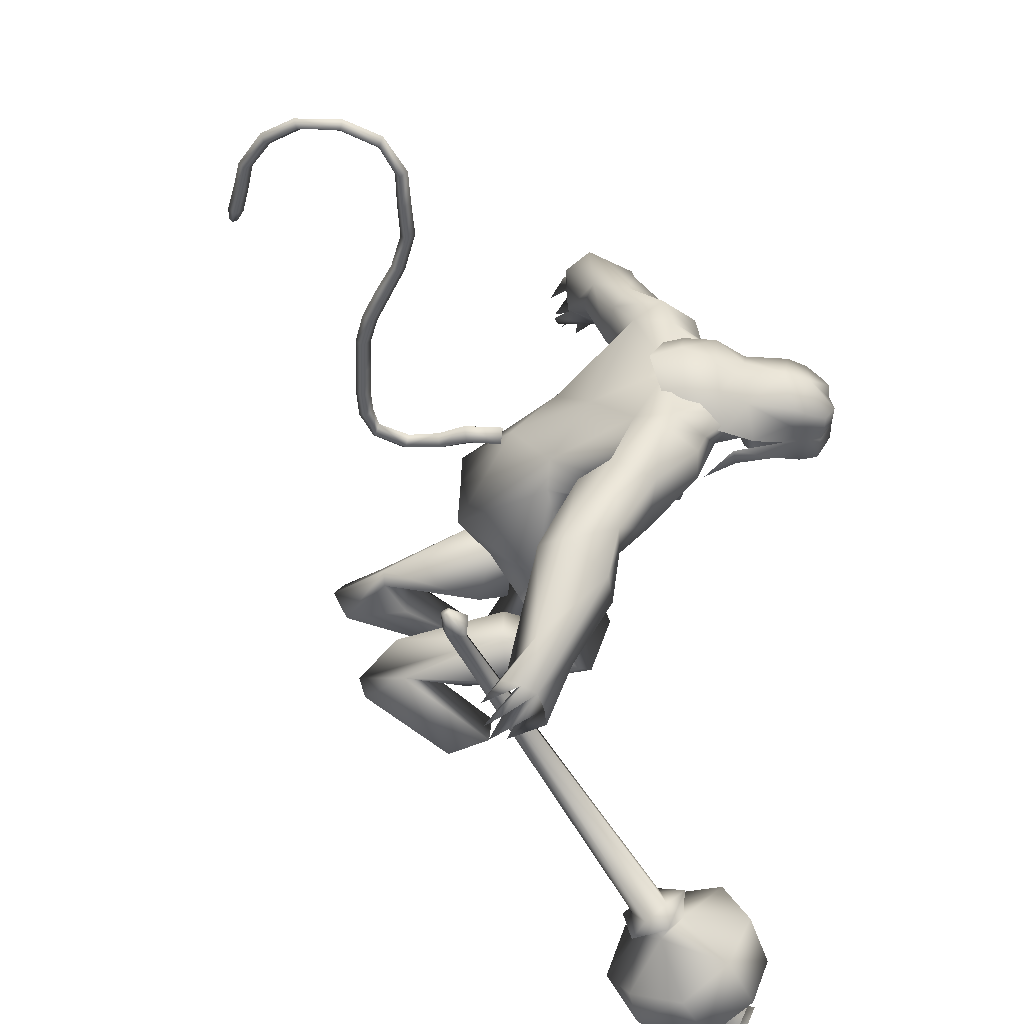
<metadata>
{"format":"obj","ext":"obj","renderer":"f3d","projection":"perspective","resolution":1024,"background":"white","views":[{"elev":-46.2,"azim":-23.3,"up":"+Y"}]}
</metadata>
<code>
o body_mesh15-geometry.001
v -0.8541 -0.5934 0.9316
v 0.7502 -0.2169 1.318
v -0.6278 -0.489 0.8511
v 0.514 -0.552 2.202
v 0.4616 -1.233 2.282
v 1.362 -0.5837 2.259
v 1.333 -1.176 2.342
v 1.78 -1.443 2.308
v 0.7897 -1.579 1.682
v -1.159 -0.7781 0.002336
v 0.5517 -0.6983 1.016
v 1.608 -0.4232 1.876
v 2.166 -0.6347 2.752
v 1.876 -0.1507 2.603
v -0.3706 -0.9576 3.71
v 0.04141 -0.2777 3.361
v -0.9855 -0.6498 3.859
v -1.01 0.06709 4.018
v -0.7141 0.05313 5.364
v -0.9501 0.7984 3.91
v -0.1152 0.7794 5.725
v -0.01865 1.095 5.372
v -0.228 -0.7203 5.707
v -0.1299 -1.062 5.403
v 0.3185 -1.473 4
v 2.098 -1.205 2.128
v 0.3661 -1.217 0.9697
v -0.6151 -1.139 0.6647
v -0.1581 -0.953 0.7418
v -1.028 -1.13 -0.03009
v 0.4996 -1.81 -0.08058
v 0.7221 -0.6989 -0.1197
v 1.182 -1.181 -0.1713
v 1.213 -0.9089 0.06379
v 1.154 -1.407 0.0816
v -0.001262 -0.6542 0.3759
v 0.3874 -1.027 4.649
v 0.7812 -0.5457 4.275
v 0.41 -0.000688 3.568
v 0.6966 -0.02804 3.798
v 0.8592 -0.04444 4.229
v 0.8558 -0.7201 5.201
v 1.317 -0.04467 5.037
v 0.8454 -1.123 5.678
v 0.1626 0.05416 6.425
v 0.957 1.111 5.608
v 1.295 1.478 6.25
v 0.5406 1.258 7.272
v 0.5152 1.738 6.332
v 0.3772 1.886 6.934
v 0.9131 1.572 7.561
v 0.5351 2.192 7.142
v 1.555 1.593 7.391
v 1.639 1.189 7.374
v 1.027 1.185 7.536
v 2.271 0.3563 7.631
v 2.206 -0.003806 7.719
v 0.9692 0.04388 7.49
v 0.4265 -1.118 7.324
v 1.16 -1.495 6.34
v 1.765 -1.172 6.116
v 0.9193 0.6742 5.163
v 0.5084 0.9936 4.56
v 0.8063 0.4694 4.209
v -0.3394 0.03592 3.524
v -0.03003 0.3534 3.365
v -0.3633 1.058 3.787
v 1.867 1.096 6.053
v 2.113 -0.02898 6.04
v 1.599 -1.441 6.622
v 2.073 0.01617 6.507
v 1.551 -1.721 7.065
v 2.033 -0.5075 6.838
v 1.552 -1.161 7.415
v 2.263 -0.3606 7.605
v 0.9359 -1.083 7.587
v 2.556 -0.4113 7.163
v 2.526 0.01172 6.753
v 2.567 0.4151 7.183
v 2.728 0.4198 6.863
v 2.932 0.4659 7.71
v 3.019 0.4926 7.564
v 2.58 0.1467 8.133
v 2.046 0.5309 6.85
v 1.726 1.398 6.547
v 1.112 1.966 6.101
v 1.343 2.312 6.308
v 0.2249 2.748 6.123
v 0.7795 2.836 5.933
v 0.1905 3.207 5.612
v 0.1106 2.518 6.769
v -0.03576 3.616 6.068
v 0.2122 3.765 6.455
v 1.033 3.799 6.34
v 0.89 3.158 6.701
v 1.151 2.207 7.086
v 1.733 1.666 6.98
v 1.066 3.045 6.244
v 1.012 3.196 5.544
v 1.313 3.448 5.835
v 0.5434 4.049 5.011
v 0.5622 4.849 4.78
v 0.6477 4.599 5.343
v 1.015 4.153 4.809
v 0.5357 5.228 4.769
v 0.817 5.249 4.884
v 1.072 5.152 4.866
v 1.326 4.579 4.962
v 0.4294 4.28 4.568
v 0.6874 4.729 4.14
v 0.8855 4.597 4.638
v 1.129 4.929 3.914
v 1.288 5.091 4.684
v 0.7199 5.19 3.98
v 0.8361 5.324 4.343
v 1.401 5.017 4.295
v 1.048 5.241 4.247
v 0.9046 5.096 3.808
v 0.5003 5.196 4.275
v 2.672 -0.3638 8.009
v 2.705 -0.3958 6.826
v 2.722 0.03002 6.558
v 3.027 0.2139 6.631
v 2.999 -0.1978 6.631
v 3.289 -0.3987 7.146
v 2.827 -0.5104 7.584
v 3.165 -0.1153 6.989
v 3.138 0.1966 6.853
v 3.307 0.3762 7.164
v 3.547 0.3575 7.45
v 3.662 -0.01799 7.351
v 3.537 -0.3968 7.434
v 3.41 -0.01509 7.063
v 3.28 -0.00105 6.776
v 2.938 -0.4952 7.669
v 0.3094 -1.565 6.37
v 0.8433 -2.061 6.184
v 0.7285 -1.415 7.589
v 0.1034 -1.986 7.128
v -0.2937 -2.286 6.82
v -0.1994 -2.619 6.208
v 0.9891 -2.449 6.454
v 0.3129 -3.104 6.878
v 0.5305 -3.107 6.42
v 0.2476 -3.847 6.605
v -0.4907 -3.498 6.723
v -0.7158 -3.346 6.321
v -0.4052 -3.159 5.775
v 0.7993 -2.183 7.203
v 1.382 -1.578 7.454
v 0.3159 -2.882 6.065
v 0.3645 -3.448 5.698
v 0.5832 -3.727 6.033
v -0.5364 -4.655 5.86
v -0.4153 -4.2 5.333
v 0.04779 -4.526 5.178
v 0.1562 -4.68 5.529
v -0.3883 -5.416 5.523
v -0.6535 -5.412 5.585
v -0.927 -5.32 5.489
v -0.7814 -4.985 5.391
v -0.4852 -4.959 5.234
v -0.2451 -4.917 5.089
v -0.05013 -5.506 5.067
v -0.1991 -5.48 5.332
v -0.7456 -5.61 5.084
v -0.8668 -5.53 4.707
v -0.2713 -5.103 4.565
v -0.4276 -5.473 4.536
v -0.6916 -5.549 4.504
v -0.5366 -5.632 4.954
v -1.026 -5.39 5.007
v 1.059 0.6085 2.348
v 1.095 1.204 2.401
v 0.4493 1.508 3.915
v 1.806 1.116 1.981
v 1.949 0.5442 2.566
v 1.594 0.1048 2.541
v 1.244 0.3932 1.966
v 0.1972 0.635 2.421
v 0.349 0.2206 1.559
v -1.221 0.6861 1.125
v -1.117 0.5564 0.9236
v -1.451 0.4798 0.01649
v -1.732 0.9019 0.08016
v -1.533 1.231 0.01632
v 0.2011 0.6104 -0.1048
v 0.1022 1.739 -0.07301
v 0.7117 1.039 -0.1596
v 0.7089 1.268 0.0918
v -1.072 1.199 0.6928
v 0.2055 1.322 2.454
v 0.5036 1.598 1.817
v 1.544 1.409 2.241
v 0.1923 0.6845 1.179
v 0.04449 1.214 1.101
v -0.6217 0.9625 0.7976
v -0.5203 0.6489 0.3908
v 0.7119 0.7663 0.07727
v -0.86 -0.3918 -0.0318
v 0.8745 0.03922 4.866
v 0.8139 -0.2206 4.827
v 1.12 0.3144 0.8181
v 0.9916 -0.4118 0.6406
v 0.6767 0.122 4.865
v 0.7356 0.5124 0.8181
f 1 2 3
f 4 2 1
f 4 5 6
f 6 5 7
f 5 8 7
f 5 9 8
f 4 1 5
f 5 1 10
f 2 11 3
f 12 11 2
f 12 13 11
f 12 14 13
f 6 14 12
f 15 6 7
f 15 16 6
f 16 15 17
f 17 15 25
f 15 7 25
f 7 8 25
f 9 26 8
f 9 27 26
f 28 27 9
f 28 29 27
f 30 31 28
f 32 31 30
f 32 33 31
f 32 34 33
f 34 29 35
f 36 29 34
f 28 35 29
f 35 28 31
f 31 33 35
f 34 35 33
f 3 29 36
f 11 29 3
f 27 29 11
f 26 27 11
f 26 11 13
f 25 8 26
f 25 26 37
f 38 37 26
f 40 38 39
f 41 38 40
f 37 38 41
f 24 42 44
f 23 24 44
f 45 19 23
f 45 21 19
f 21 47 46
f 48 47 21
f 48 49 47
f 48 50 49
f 51 50 48
f 51 52 50
f 53 51 54
f 51 55 54
f 55 51 48
f 55 57 56
f 57 55 58
f 55 48 58
f 58 48 45
f 48 21 45
f 59 45 23
f 23 44 60
f 60 44 61
f 61 44 42
f 61 42 43
f 43 41 62
f 43 42 41
f 63 41 64
f 41 40 64
f 64 40 39
f 65 66 39
f 66 65 18
f 18 65 16
f 65 39 16
f 39 38 13
f 38 26 13
f 39 13 14
f 6 39 14
f 16 39 6
f 18 16 17
f 20 175 67
f 21 46 22
f 22 46 62
f 68 62 46
f 68 43 62
f 69 43 68
f 69 61 43
f 60 61 70
f 69 70 61
f 71 70 69
f 71 72 70
f 73 72 71
f 73 74 72
f 75 74 73
f 75 76 74
f 76 58 59
f 57 58 76
f 57 76 75
f 75 73 77
f 77 73 71
f 77 71 78
f 79 78 71
f 79 80 78
f 81 82 79
f 56 81 79
f 83 81 56
f 83 56 57
f 56 79 84
f 79 71 84
f 84 71 97
f 71 85 97
f 71 69 85
f 85 69 68
f 47 85 68
f 86 85 47
f 85 86 87
f 88 89 86
f 88 90 89
f 91 90 88
f 92 90 91
f 91 93 92
f 93 52 95
f 52 93 91
f 91 88 49
f 88 86 49
f 49 86 47
f 91 49 50
f 50 52 91
f 52 96 95
f 52 51 96
f 51 53 96
f 96 53 97
f 97 53 54
f 97 54 84
f 56 84 54
f 54 55 56
f 85 87 97
f 96 97 87
f 95 96 87
f 87 86 89
f 87 89 98
f 98 89 99
f 90 99 89
f 94 98 100
f 95 98 94
f 95 87 98
f 93 95 94
f 98 99 100
f 90 101 99
f 92 101 90
f 92 102 101
f 92 103 102
f 93 103 92
f 93 94 103
f 100 99 104
f 101 104 99
f 102 103 105
f 103 106 105
f 103 107 106
f 103 94 107
f 94 108 107
f 94 100 108
f 100 104 108
f 109 110 104
f 111 110 109
f 104 110 111
f 108 104 111
f 108 111 112
f 111 113 112
f 102 111 101
f 106 111 102
f 111 106 114
f 106 115 114
f 106 107 115
f 107 108 113
f 113 108 116
f 108 112 116
f 113 116 112
f 107 113 117
f 113 118 117
f 111 118 113
f 111 107 118
f 111 114 107
f 107 114 115
f 107 117 118
f 102 119 106
f 102 105 119
f 106 119 105
f 101 111 109
f 101 109 104
f 47 68 46
f 83 57 75
f 83 75 120
f 120 75 126
f 75 77 126
f 78 121 77
f 78 122 121
f 123 122 80
f 123 124 122
f 121 124 125
f 124 121 122
f 77 121 125
f 77 125 126
f 125 124 127
f 127 124 128
f 128 124 123
f 128 123 80
f 80 122 78
f 80 129 128
f 79 129 80
f 79 82 129
f 82 130 129
f 130 131 129
f 132 125 131
f 126 125 132
f 133 125 127
f 131 125 133
f 131 133 129
f 127 134 133
f 128 134 127
f 128 133 134
f 129 133 128
f 120 126 135
f 58 45 59
f 59 23 60
f 59 60 136
f 136 60 137
f 137 60 70
f 74 150 72
f 74 138 150
f 76 138 74
f 76 59 138
f 138 59 139
f 59 136 139
f 140 139 136
f 203 206 201
f 140 136 141
f 141 136 137
f 143 144 142
f 143 145 144
f 146 145 143
f 140 147 146
f 147 140 148
f 140 141 148
f 139 140 146
f 146 143 139
f 139 143 149
f 143 142 149
f 149 142 72
f 70 72 142
f 149 72 150
f 139 149 138
f 138 149 150
f 70 142 137
f 141 137 151
f 142 151 137
f 142 144 151
f 144 152 151
f 144 153 152
f 145 153 144
f 148 151 152
f 141 151 148
f 146 154 145
f 146 147 154
f 147 148 155
f 148 152 155
f 155 152 156
f 153 156 152
f 153 157 156
f 145 157 153
f 145 158 157
f 154 158 145
f 154 159 158
f 160 159 154
f 161 162 159
f 161 155 162
f 147 155 161
f 147 161 154
f 161 160 154
f 157 163 156
f 157 164 163
f 158 164 157
f 158 165 164
f 159 166 158
f 159 167 166
f 162 167 159
f 162 158 167
f 155 163 162
f 163 168 156
f 155 168 163
f 155 156 168
f 163 165 162
f 163 169 165
f 164 169 163
f 169 164 165
f 162 165 170
f 165 171 170
f 158 171 165
f 158 170 171
f 162 170 158
f 158 166 167
f 172 159 160
f 161 159 172
f 161 172 160
f 66 173 39
f 67 173 66
f 67 174 173
f 67 175 174
f 64 176 63
f 64 177 176
f 39 177 64
f 39 178 177
f 173 178 39
f 173 179 178
f 180 179 173
f 180 181 179
f 182 181 180
f 182 183 181
f 182 184 183
f 185 184 182
f 186 184 185
f 186 187 184
f 188 187 186
f 188 189 187
f 188 191 190
f 186 191 188
f 186 185 191
f 192 185 182
f 185 192 191
f 192 193 191
f 180 192 182
f 192 194 193
f 192 174 194
f 192 173 174
f 192 180 173
f 174 175 194
f 175 176 194
f 175 63 176
f 179 177 178
f 195 177 179
f 176 177 195
f 193 194 176
f 193 176 196
f 176 195 196
f 195 183 197
f 183 198 197
f 183 184 198
f 184 187 198
f 198 187 199
f 187 189 199
f 190 197 199
f 191 197 190
f 191 196 197
f 191 193 196
f 196 195 197
f 197 198 199
f 188 190 189
f 199 189 190
f 181 183 195
f 179 181 195
f 67 66 20
f 18 20 66
f 36 34 32
f 200 36 32
f 3 36 200
f 1 3 200
f 10 1 200
f 200 30 10
f 200 32 30
f 30 28 10
f 10 28 5
f 5 28 9
f 4 6 12
f 4 12 2
f 202 203 201
f 202 204 203
f 202 205 206
f 202 206 204
f 204 206 203
f 201 205 202
f 206 205 201
f 19 18 17
f 19 20 18
f 21 20 19
f 20 21 22
f 23 19 17
f 17 24 23
f 17 25 24
f 42 37 41
f 24 37 42
f 24 25 37
f 62 41 63
f 20 22 175
f 22 63 175
f 22 62 63
o Cylinder_Cylinder.001
v 2.831 -5.588 2.101
v -1.827 -4.979 5.676
v 2.719 -5.86 2.027
v -1.561 -4.978 5.773
v 2.813 -6.119 2.228
v 3.056 -5.901 2.486
v -1.605 -4.756 5.692
v 3.033 -5.623 2.372
v -1.878 -4.778 5.632
v -1.705 -5.051 5.923
v -1.615 -4.747 5.948
v -1.988 -4.77 5.919
v -2.005 -4.82 5.912
v -1.996 -4.866 5.935
v -1.968 -4.882 5.977
v -1.936 -4.858 6.012
v -1.92 -4.809 6.02
v -1.928 -4.762 5.996
v -1.824 -4.645 5.813
v 2.681 -5.675 1.749
v 2.714 -6.262 1.945
v 3.074 -6.336 2.444
v 3.337 -5.598 2.553
v 3.025 -5.323 2.092
v 2.994 -5.637 1.791
v 2.886 -6.041 1.77
v 3.109 -6.281 2.125
v 3.374 -5.977 2.39
v 3.25 -5.499 2.105
v 2.955 -6.776 1.321
v 4.01 -6.731 2.53
v 4.159 -5.062 2.236
v 2.865 -6.089 0.7381
v 3.522 -7.171 1.92
v 4.371 -5.889 2.65
v 3.689 -4.802 1.487
v 3.113 -5.224 0.944
v 3.22 -6.969 0.9879
v 3.667 -6.226 0.3093
v 3.745 -6.956 0.6882
v 4.225 -7.208 1.328
v 4.709 -6.84 1.929
v 4.991 -6.051 1.99
v 4.841 -5.306 1.666
v 4.414 -5.066 0.9863
v 3.865 -5.42 0.4349
v 4.468 -6.06 0.5795
v 4.483 -6.498 0.7208
v 4.756 -6.544 1.09
v 4.874 -5.901 1.067
v 4.69 -5.653 0.5376
v 4.382 -6.513 0.3531
v 4.86 -6.812 1.079
v 5.186 -5.956 1.249
v 4.865 -5.996 0.5394
v 4.74 -6.401 0.4946
v 4.975 -6.545 0.8405
v 5.102 -6.106 0.892
v 4.79 -6.19 0.2464
v 4.831 -6.612 0.4163
v 5.108 -6.685 0.7884
v 5.323 -6.103 0.9086
v 5.077 -5.867 0.5325
v 5.353 -6.361 0.371
v 5.231 -6.456 0.4721
v 5.3 -6.226 0.518
f 210 212 213
f 209 211 208
f 211 212 210
f 222 216 217
f 207 230 226
f 214 207 213
f 213 215 225
f 215 218 225
f 213 225 217
f 210 213 217
f 210 217 216
f 210 216 208
f 225 218 224
f 220 208 221
f 215 208 220
f 226 230 235
f 215 219 218
f 207 214 230
f 211 209 227
f 228 227 232
f 209 207 226
f 229 228 234
f 243 242 251
f 227 226 232
f 226 231 232
f 243 235 242
f 232 236 233
f 231 243 232
f 238 234 241
f 237 233 240
f 236 232 239
f 242 238 251
f 213 207 208
f 236 244 240
f 238 241 249
f 249 241 237
f 237 240 247
f 240 244 246
f 244 239 246
f 245 239 243
f 252 251 256
f 256 249 248
f 253 256 257
f 251 250 256
f 255 247 246
f 246 245 253
f 256 255 259
f 245 252 253
f 256 260 257
f 255 254 259
f 257 260 261
f 254 253 258
f 253 257 258
f 264 260 259
f 259 258 263
f 262 258 257
f 265 269 270
f 261 264 268
f 264 263 267
f 267 263 262
f 272 268 271
f 266 265 270
f 267 266 271
f 272 271 270
f 208 211 210
f 213 208 215
f 217 225 224
f 223 217 224
f 221 216 222
f 214 212 229
f 229 212 228
f 212 211 228
f 228 211 227
f 243 231 235
f 230 229 235
f 235 229 234
f 234 228 233
f 238 235 234
f 237 234 233
f 235 238 242
f 234 237 241
f 233 236 240
f 232 243 239
f 244 236 239
f 250 249 256
f 248 247 255
f 265 261 269
f 266 262 265
f 262 261 265
f 269 268 272
f 212 214 213
f 223 222 217
f 218 219 220
f 224 218 220
f 222 220 221
f 223 224 220
f 222 223 220
f 208 216 221
f 219 215 220
f 231 226 235
f 214 229 230
f 209 226 227
f 233 228 232
f 252 243 251
f 238 250 251
f 207 209 208
f 250 238 249
f 248 249 237
f 248 237 247
f 247 240 246
f 239 245 246
f 252 245 243
f 253 252 256
f 255 256 248
f 254 255 246
f 254 246 253
f 260 256 259
f 254 258 259
f 260 264 261
f 263 264 259
f 258 262 263
f 261 262 257
f 269 272 270
f 269 261 268
f 268 264 267
f 266 267 262
f 268 267 271
f 271 266 270
o tail_mesh15-geometry
v -0.7741 0.06042 5.089
v -1.556 0.1134 4.594
v -0.7914 0.2595 5.21
v -1.629 0.2761 4.715
v -0.8665 0.06252 5.386
v -1.725 0.1157 4.835
v -0.8305 -0.1366 5.218
v -1.648 -0.047 4.706
v -2.097 0.1497 4.317
v -2.101 0.2886 4.455
v -2.119 0.1545 4.593
v -2.116 0.01557 4.458
v -2.967 0.2119 4.636
v -2.877 0.3253 4.722
v -2.801 0.2149 4.81
v -2.886 0.1014 4.733
v -3.342 0.2562 5.458
v -3.226 0.362 5.508
v -3.129 0.2444 5.561
v -3.241 0.1383 5.514
v -3.601 0.3014 6.424
v -3.476 0.4078 6.435
v -3.368 0.2906 6.452
v -3.488 0.1839 6.442
v -3.545 0.3288 7.456
v -3.439 0.4361 7.464
v -3.336 0.319 7.482
v -3.45 0.2122 7.471
v -3.861 0.3768 8.493
v -3.774 0.4834 8.552
v -3.69 0.3657 8.616
v -3.792 0.2598 8.557
v -4.449 0.438 9.28
v -4.449 0.548 9.382
v -4.467 0.4345 9.485
v -4.471 0.3249 9.377
v -5.535 0.5582 9.081
v -5.611 0.6734 9.135
v -5.71 0.5656 9.184
v -5.63 0.4504 9.121
v -5.959 0.6622 8.117
v -6.046 0.7799 8.102
v -6.155 0.6748 8.073
v -6.057 0.5566 8.085
v -5.804 0.7245 7.257
v -5.909 0.8431 7.241
v -6.023 0.7383 7.207
v -5.919 0.6197 7.222
v -5.823 0.7424 7.049
v -5.884 0.8125 7.04
v -5.952 0.7505 7.02
v -5.89 0.6804 7.029
v -3.617 0.3476 8.011
v -3.532 0.23 8.072
v -3.43 0.3359 8.129
v -3.516 0.4536 8.067
v -5.049 0.498 9.294
v -5.071 0.385 9.384
v -5.078 0.4952 9.492
v -5.048 0.608 9.391
v -4.083 0.4012 8.976
v -4.017 0.2848 9.027
v -3.927 0.3912 9.089
v -3.999 0.5083 9.023
v -3.528 0.2814 5.94
v -3.428 0.1638 5.991
v -3.319 0.2703 6.034
v -3.414 0.3876 5.985
v -3.176 0.2346 5.035
v -3.082 0.1178 5.091
v -2.976 0.2247 5.139
v -3.068 0.3415 5.084
v -3.588 0.3161 6.929
v -3.471 0.1984 6.944
v -3.353 0.3053 6.951
v -3.46 0.4224 6.937
v -5.86 0.6155 8.621
v -5.957 0.5078 8.662
v -6.044 0.6234 8.72
v -5.939 0.7307 8.679
v -5.872 0.6931 7.678
v -5.975 0.5879 7.639
v -6.079 0.7065 7.623
v -5.965 0.8112 7.657
v -2.622 0.1794 4.344
v -2.627 0.05743 4.473
v -2.62 0.184 4.593
v -2.615 0.3059 4.469
v -1.185 0.08685 4.88
v -1.297 0.2676 5.026
v -1.421 0.08877 5.155
v -1.314 -0.09197 5.014
f 361 274 362
f 362 276 363
f 274 280 281
f 364 280 274
f 363 278 280
f 273 275 279
f 357 358 288
f 280 278 284
f 278 276 282
f 276 274 281
f 341 342 292
f 358 359 287
f 359 360 287
f 360 357 286
f 337 338 296
f 342 343 291
f 343 344 291
f 344 341 290
f 345 346 300
f 338 339 295
f 339 340 295
f 340 337 294
f 325 326 304
f 346 347 299
f 347 348 299
f 348 345 298
f 333 334 308
f 326 327 303
f 327 328 303
f 328 325 302
f 329 330 312
f 334 335 307
f 335 336 307
f 336 333 306
f 349 350 316
f 330 331 311
f 331 332 311
f 332 329 310
f 353 354 320
f 350 351 315
f 351 352 315
f 352 349 314
f 317 320 324
f 354 355 319
f 355 356 319
f 356 353 318
f 322 321 323
f 320 319 323
f 319 318 323
f 318 317 322
f 297 300 326
f 300 299 327
f 299 298 327
f 298 297 328
f 305 308 330
f 308 307 331
f 307 306 331
f 306 305 332
f 301 304 334
f 304 303 335
f 303 302 335
f 302 301 336
f 289 292 338
f 292 291 339
f 291 290 339
f 290 289 340
f 285 288 342
f 288 287 343
f 287 286 343
f 286 285 344
f 293 296 346
f 296 295 347
f 295 294 347
f 294 293 348
f 309 312 350
f 312 311 351
f 311 310 351
f 310 309 352
f 313 316 354
f 316 315 355
f 315 314 355
f 314 313 356
f 281 284 358
f 284 283 359
f 283 282 359
f 282 281 360
f 273 361 362
f 275 362 363
f 279 364 273
f 277 363 279
f 274 276 362
f 276 278 363
f 280 284 281
f 361 364 274
f 364 363 280
f 275 277 279
f 285 357 288
f 278 283 284
f 283 278 282
f 282 276 281
f 289 341 292
f 288 358 287
f 360 286 287
f 357 285 286
f 293 337 296
f 292 342 291
f 344 290 291
f 341 289 290
f 297 345 300
f 296 338 295
f 340 294 295
f 337 293 294
f 301 325 304
f 300 346 299
f 348 298 299
f 345 297 298
f 305 333 308
f 304 326 303
f 328 302 303
f 325 301 302
f 309 329 312
f 308 334 307
f 336 306 307
f 333 305 306
f 313 349 316
f 312 330 311
f 332 310 311
f 329 309 310
f 317 353 320
f 316 350 315
f 352 314 315
f 349 313 314
f 321 317 324
f 320 354 319
f 356 318 319
f 353 317 318
f 321 324 323
f 324 320 323
f 318 322 323
f 317 321 322
f 325 297 326
f 326 300 327
f 298 328 327
f 297 325 328
f 329 305 330
f 330 308 331
f 306 332 331
f 305 329 332
f 333 301 334
f 334 304 335
f 302 336 335
f 301 333 336
f 337 289 338
f 338 292 339
f 290 340 339
f 289 337 340
f 341 285 342
f 342 288 343
f 286 344 343
f 285 341 344
f 345 293 346
f 346 296 347
f 294 348 347
f 293 345 348
f 349 309 350
f 350 312 351
f 310 352 351
f 309 349 352
f 353 313 354
f 354 316 355
f 314 356 355
f 313 353 356
f 357 281 358
f 358 284 359
f 282 360 359
f 281 357 360
f 275 273 362
f 277 275 363
f 364 361 273
f 363 364 279
o hair_mesh18-geometry
v 2.757 -0.5991 7.99
v 2.839 -0.6694 7.731
v 3.074 -0.5907 7.984
v 2.119 -0.5549 7.785
v 2.409 -0.8105 7.348
v 1.865 -0.9293 7.427
v 1.599 -0.6171 7.845
v 1.31 -0.8952 7.368
v 1.144 -0.6511 7.636
v 0.886 -0.6296 7.43
v 0.5782 0.02376 7.625
v 0.9896 0.1329 7.881
v 1.167 0.6773 7.666
v 1.618 0.6151 7.872
v 1.341 0.9272 7.409
v 1.895 0.9368 7.467
v 2.135 0.5387 7.808
v 2.003 0.1084 7.999
v 1.509 -0.00266 8.005
v 2.548 -0.09717 8.228
v 2.773 0.5574 8.015
v 2.977 -0.1219 8.252
v 3.09 0.5409 8.008
v 3.371 0.4245 7.968
v 3.479 0.2839 7.987
v 3.491 0.07597 7.918
v 3.503 -0.2626 8.004
v 3.358 -0.4914 7.949
v 3.145 -0.6055 7.72
v 2.932 -0.6123 7.346
v 3.263 -0.5723 7.497
v 3.304 -0.653 7.163
v 2.914 -0.729 7.113
v 2.337 -0.5728 6.86
v 2.449 -0.6465 6.71
v 2.089 -0.7362 6.33
v 2.455 -0.5092 6.684
v 2.88 -0.4232 6.923
v 3.26 -0.4125 7.058
v 3.497 -0.389 7.164
v 3.576 -0.5559 7.243
v 3.542 -0.385 7.453
v 3.454 -0.5052 7.698
v 3.611 -0.2308 7.721
v 3.68 0.1028 7.41
v 3.597 0.2777 7.704
v 3.459 0.4943 7.729
v 3.161 0.5648 7.745
v 3.279 0.5378 7.52
v 3.552 0.3452 7.468
v 3.739 0.2708 7.443
v 3.639 -0.01799 7.268
v 3.732 -0.2323 7.432
v 3.722 -0.275 7.253
v 3.729 0.2389 7.264
v 3.507 0.3624 7.18
v 3.592 0.5341 7.266
v 3.322 0.6313 7.19
v 3.244 0.4255 7.075
v 2.892 0.4229 6.941
v 2.933 0.6105 7.141
v 2.949 0.5928 7.372
v 2.857 0.6362 7.759
v 2.432 0.8045 7.382
v 2.562 0.5245 7.069
v 2.672 0.6704 6.911
v 2.673 0.451 6.878
v 2.374 0.5805 6.587
v 0.9088 0.6741 7.459
f 365 366 367
f 368 366 365
f 368 369 366
f 368 370 369
f 371 370 368
f 371 372 370
f 373 372 371
f 374 372 373
f 373 375 374
f 376 375 373
f 376 377 375
f 378 377 376
f 377 378 379
f 378 380 379
f 378 381 380
f 378 382 381
f 382 378 383
f 383 378 376
f 383 376 371
f 371 376 373
f 382 383 371
f 382 371 368
f 384 382 368
f 384 381 382
f 384 385 381
f 386 385 384
f 385 386 387
f 387 386 388
f 388 386 389
f 389 386 390
f 390 386 391
f 386 392 391
f 386 367 392
f 386 365 367
f 386 384 365
f 384 368 365
f 367 393 392
f 367 366 393
f 366 394 393
f 369 394 366
f 393 394 395
f 394 396 395
f 394 397 396
f 398 397 394
f 398 399 397
f 398 400 399
f 399 400 401
f 402 399 401
f 397 399 402
f 396 397 402
f 396 402 403
f 404 396 403
f 405 396 404
f 395 396 405
f 406 395 405
f 395 406 407
f 408 407 406
f 408 391 407
f 390 391 408
f 409 390 408
f 410 390 409
f 389 390 410
f 411 389 410
f 411 388 389
f 388 411 412
f 412 411 413
f 411 414 413
f 411 410 414
f 410 415 414
f 410 409 415
f 415 409 416
f 417 416 409
f 417 418 416
f 417 405 418
f 417 406 405
f 408 406 417
f 409 408 417
f 418 405 404
f 418 404 416
f 415 416 419
f 419 416 420
f 419 420 421
f 421 420 422
f 420 423 422
f 422 423 424
f 425 422 424
f 426 422 425
f 426 413 422
f 412 413 426
f 427 412 426
f 387 412 427
f 387 388 412
f 385 387 427
f 381 385 427
f 381 427 428
f 428 427 426
f 381 428 380
f 413 421 422
f 413 414 421
f 414 415 421
f 415 419 421
f 429 426 425
f 429 425 430
f 425 424 430
f 424 431 430
f 430 431 432
f 429 430 432
f 391 392 407
f 392 393 407
f 393 395 407
f 433 377 379
f 377 433 375

</code>
